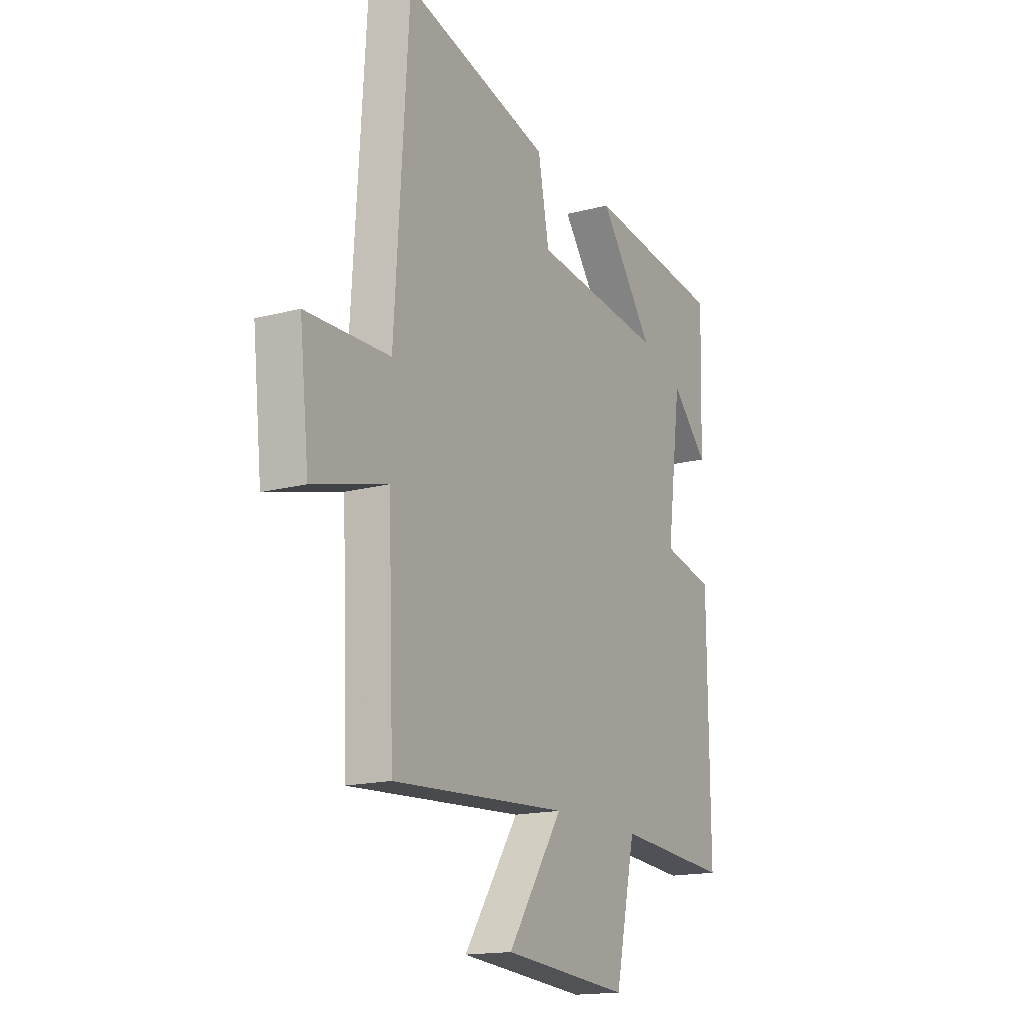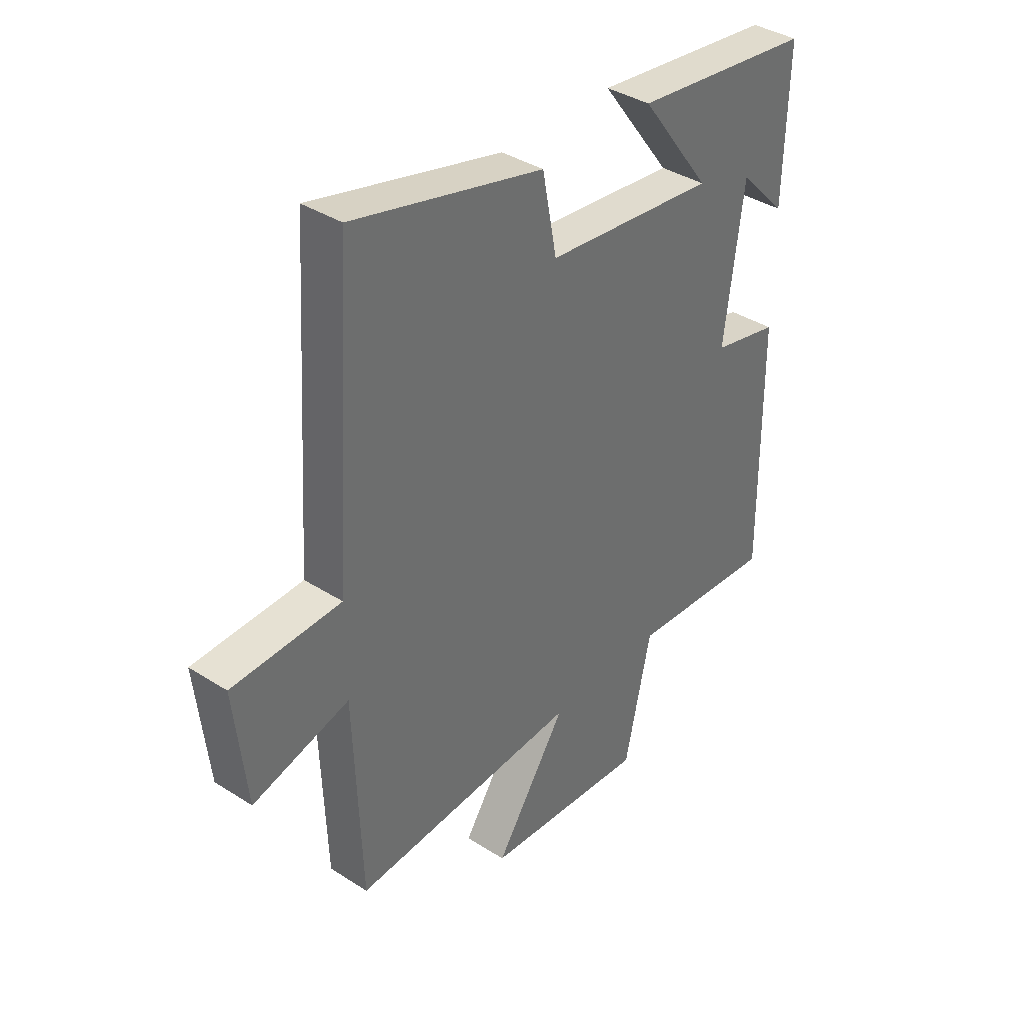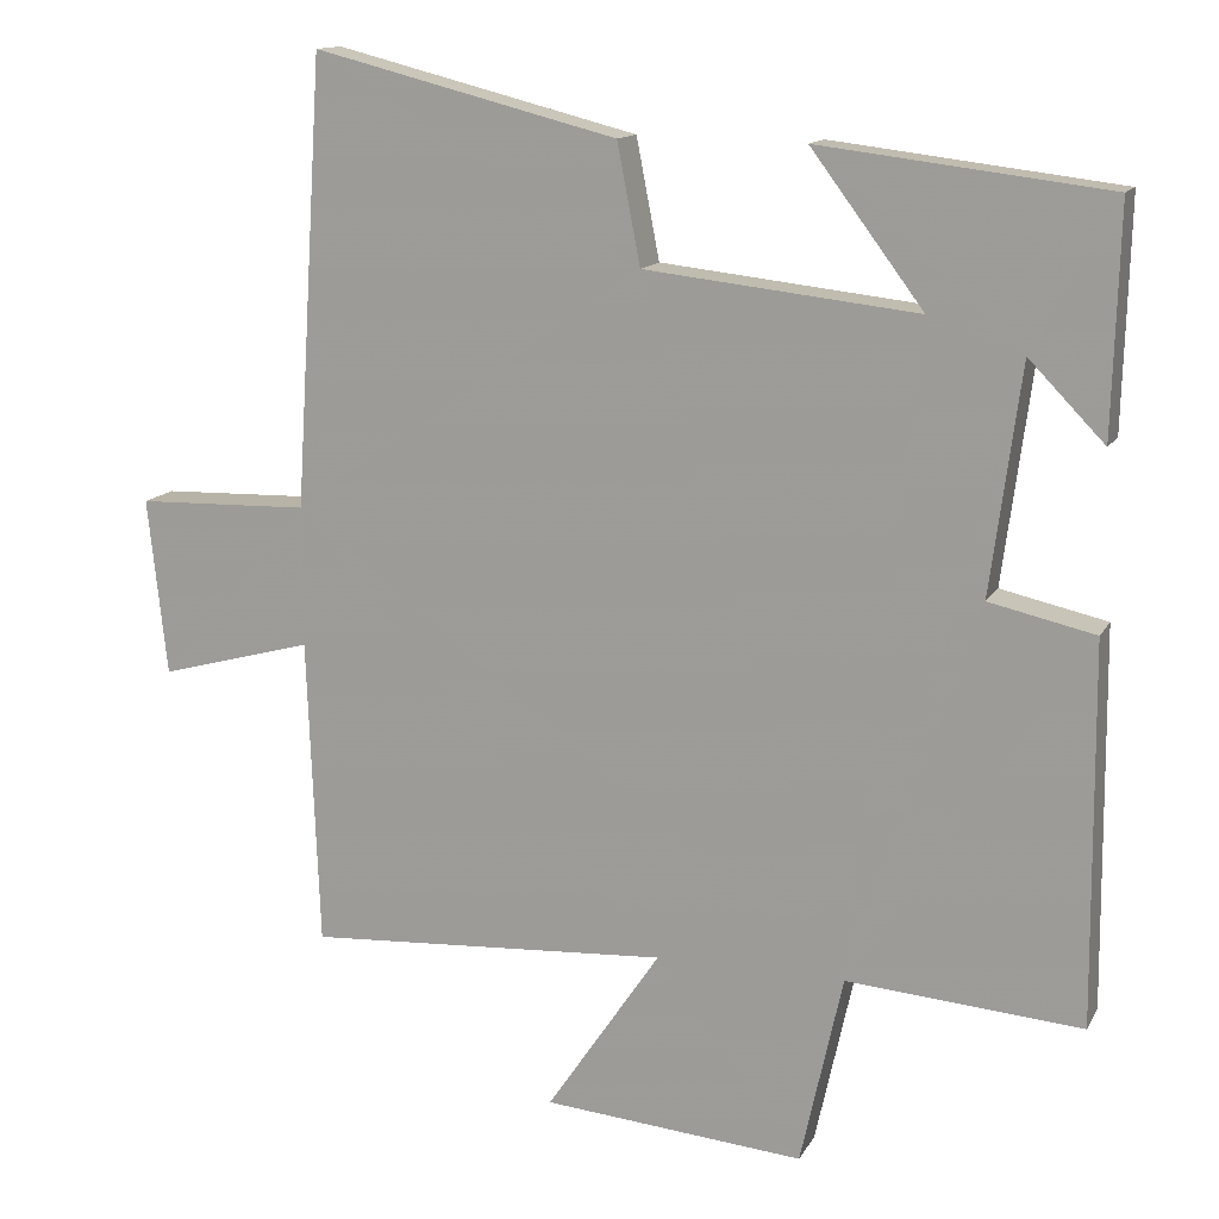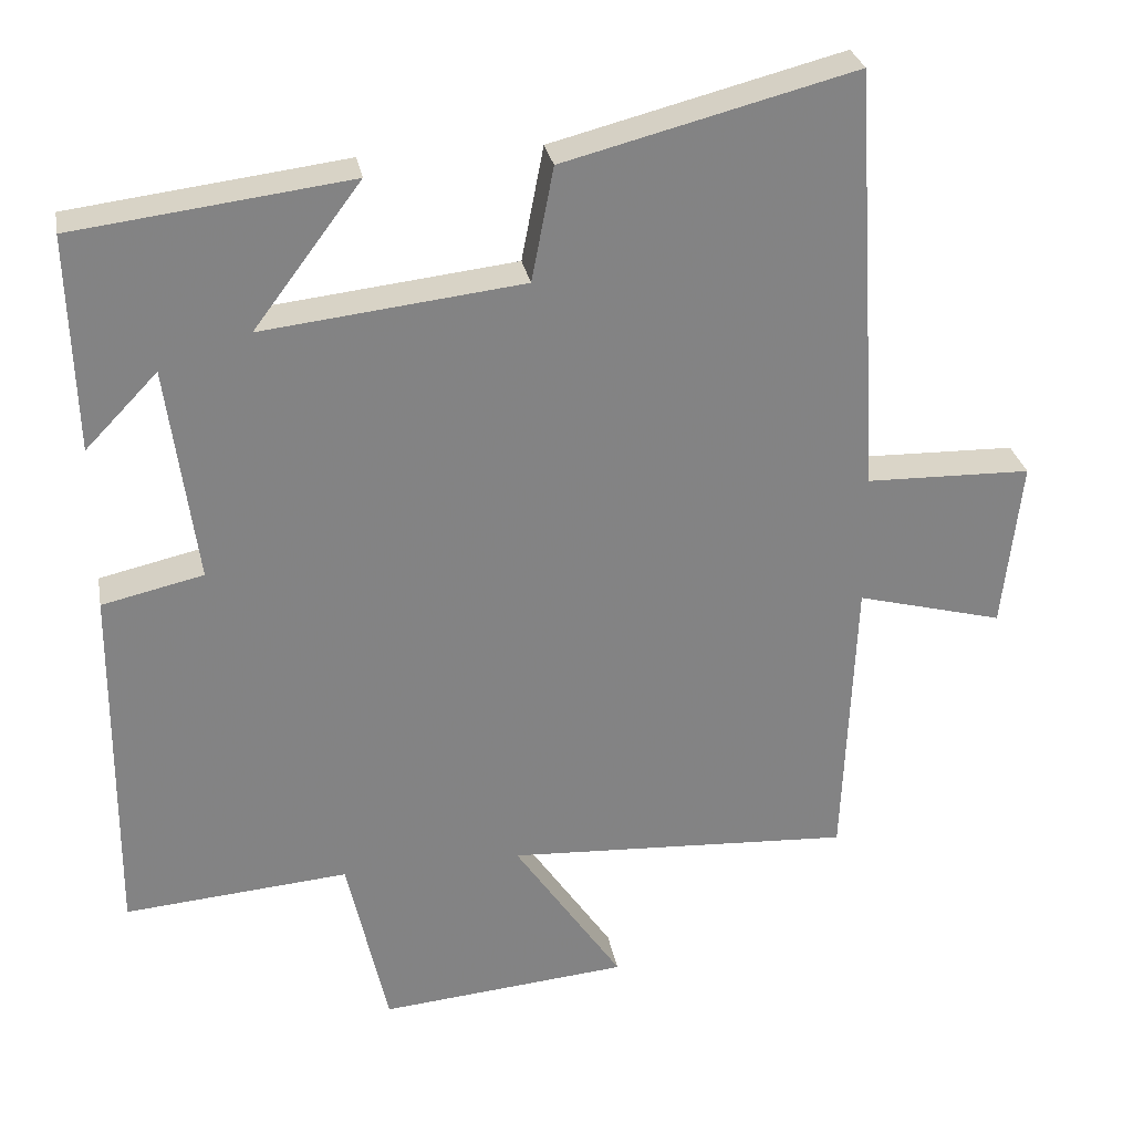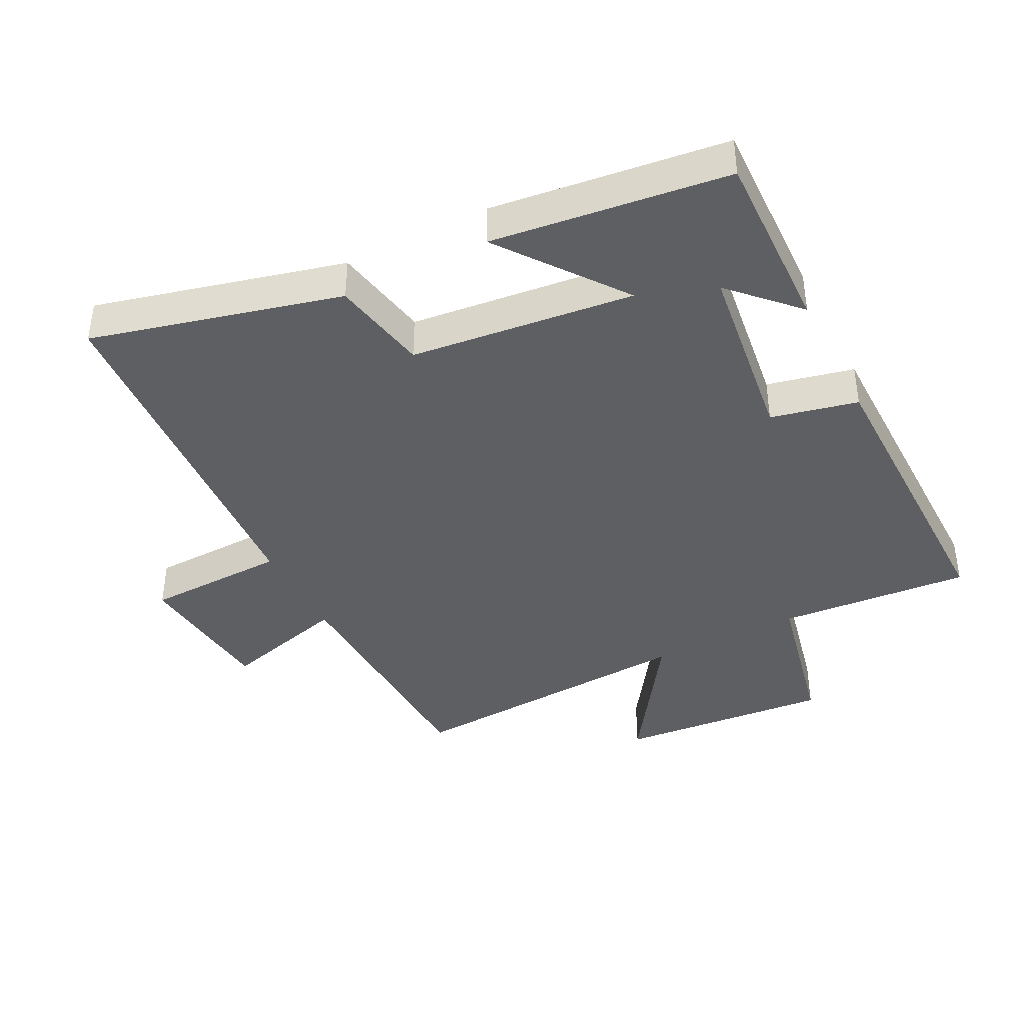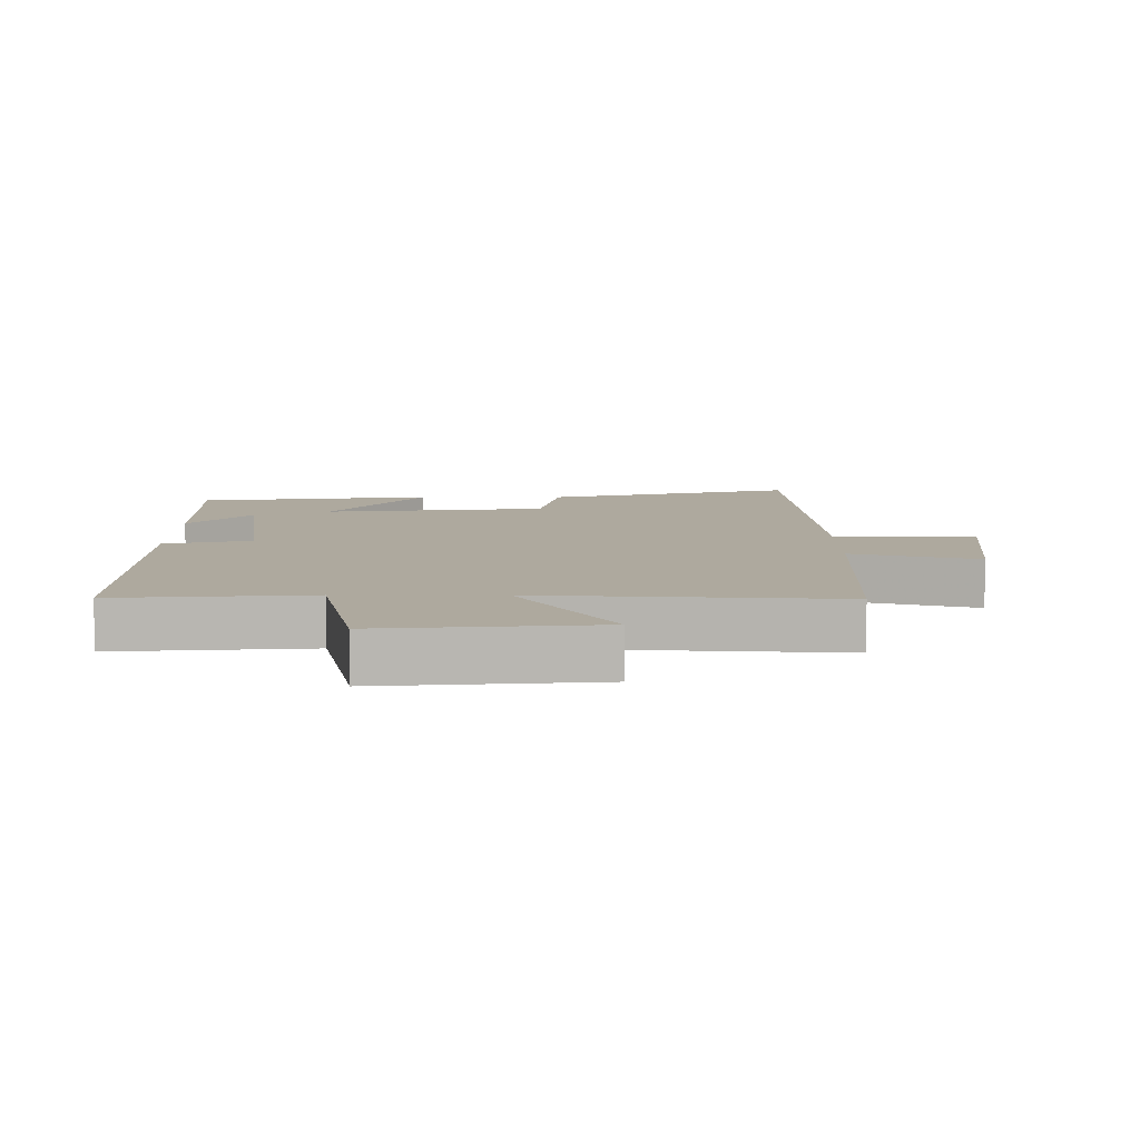
<metadata>
{"format":"obj","ext":"obj","renderer":"f3d","projection":"perspective","resolution":1024,"background":"white","views":[{"elev":-16.4,"azim":-61.4,"up":"+Z"},{"elev":37.9,"azim":-50.8,"up":"+Z"},{"elev":13.5,"azim":19.5,"up":"+Z"},{"elev":29.2,"azim":169.4,"up":"+Z"},{"elev":-40.6,"azim":27.0,"up":"+Y"},{"elev":9.0,"azim":-179.8,"up":"+Y"}]}
</metadata>
<code>
v 0.504 0.07 -0.523
v 0.209 0.07 -0.5
v 0.156 0.07 -0.74
v -0.172 0.07 -0.712
v -0.029 0.07 -0.5
v -0.485 0.07 -0.528
v -0.5 0.07 -0.141
v -0.693 0.07 -0.193
v -0.717 0.07 0.029
v -0.5 0.07 0.035
v -0.464 0.07 0.597
v -0.083 0.07 0.5
v -0.054 0.07 0.35
v 0.288 0.07 0.312
v 0.147 0.07 0.5
v 0.508 0.07 0.456
v 0.5 0.07 0.172
v 0.405 0.07 0.27
v 0.367 0.07 -0.016
v 0.5 0.07 -0.046
v 0.504 0 -0.523
v 0.209 0 -0.5
v 0.156 0 -0.74
v -0.172 0 -0.712
v -0.029 0 -0.5
v -0.485 0 -0.528
v -0.5 0 -0.141
v -0.693 0 -0.193
v -0.717 0 0.029
v -0.5 0 0.035
v -0.464 0 0.597
v -0.083 0 0.5
v -0.054 0 0.35
v 0.288 0 0.312
v 0.147 0 0.5
v 0.508 0 0.456
v 0.5 0 0.172
v 0.405 0 0.27
v 0.367 0 -0.016
v 0.5 0 -0.046
f 19 20 1 2
f 18 19 2
f 16 17 18
f 14 15 16 18
f 13 14 18 2
f 10 11 12 13
f 10 13 2
f 7 8 9 10
f 5 6 7 10
f 5 10 2
f 2 3 4 5
f 22 21 40 39
f 22 39 38
f 38 37 36
f 38 36 35 34
f 22 38 34 33
f 33 32 31 30
f 22 33 30
f 30 29 28 27
f 30 27 26 25
f 22 30 25
f 25 24 23 22
f 1 21 22 2
f 2 22 23 3
f 3 23 24 4
f 4 24 25 5
f 5 25 26 6
f 6 26 27 7
f 7 27 28 8
f 8 28 29 9
f 9 29 30 10
f 10 30 31 11
f 11 31 32 12
f 12 32 33 13
f 13 33 34 14
f 14 34 35 15
f 15 35 36 16
f 16 36 37 17
f 17 37 38 18
f 18 38 39 19
f 19 39 40 20
f 20 40 21 1

</code>
